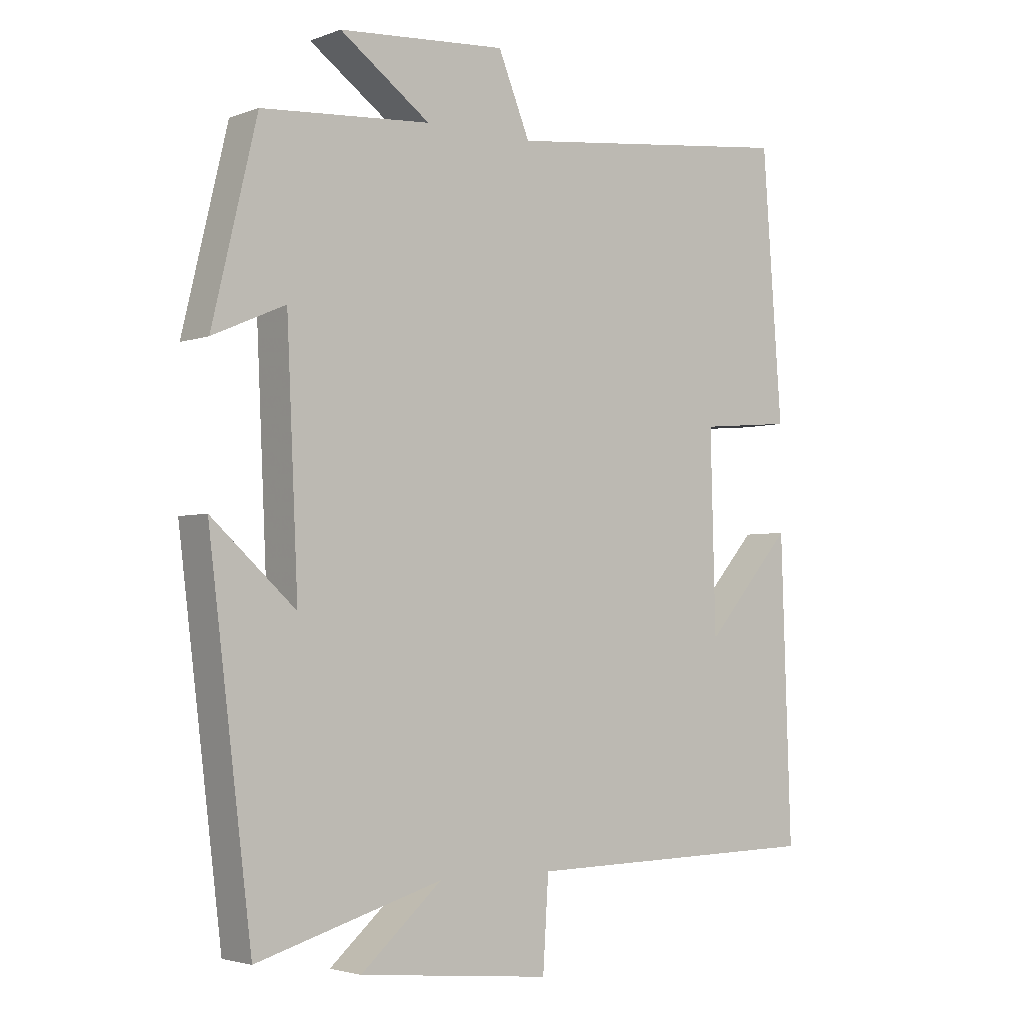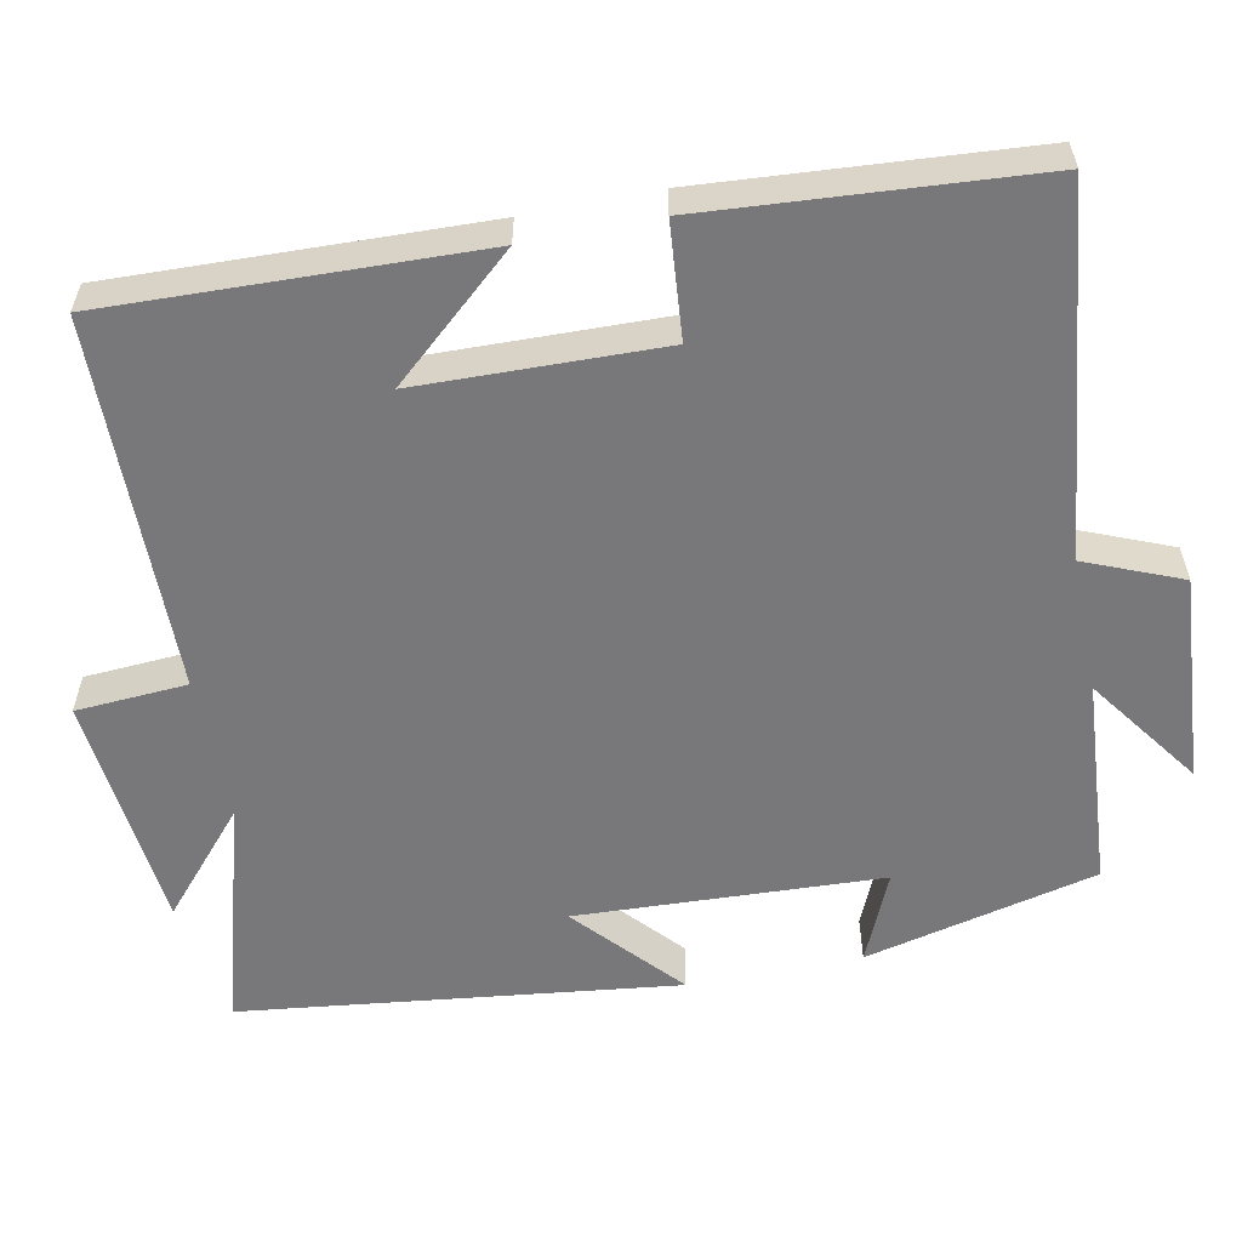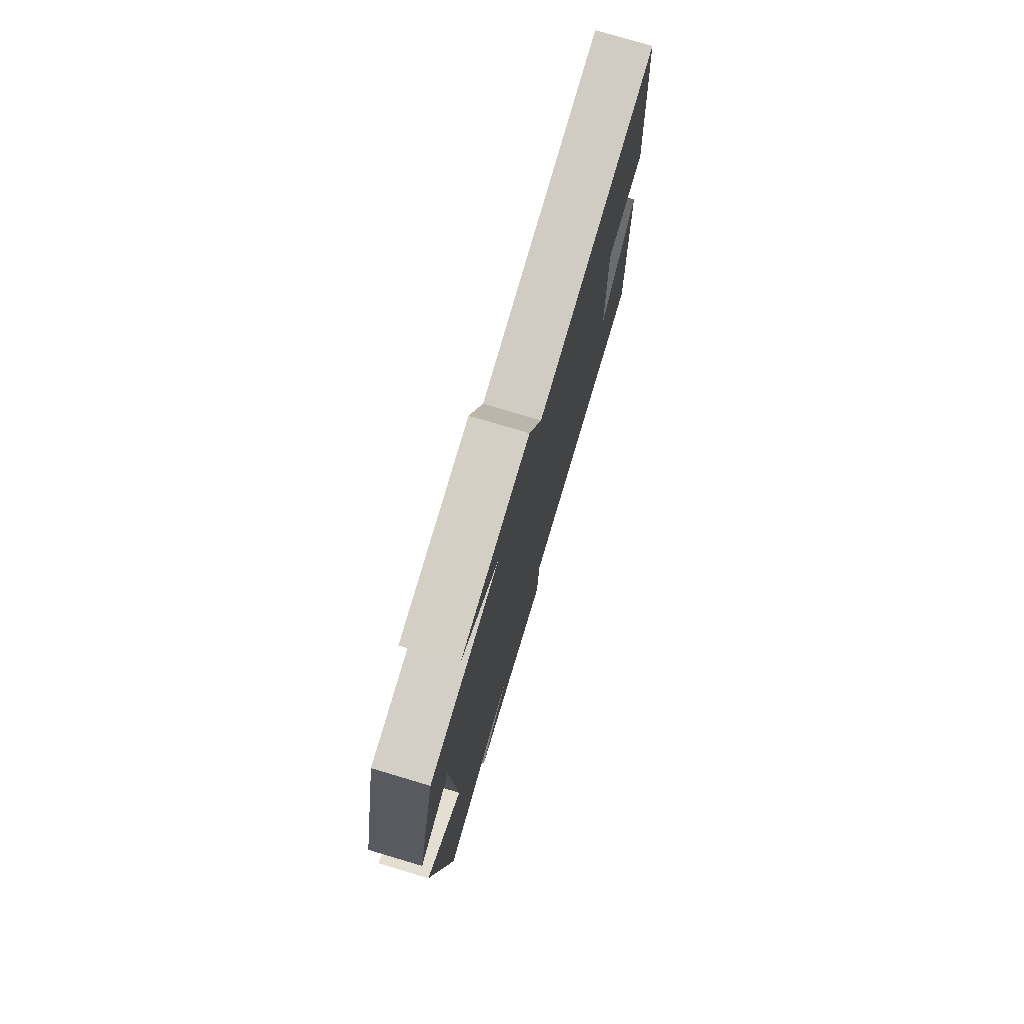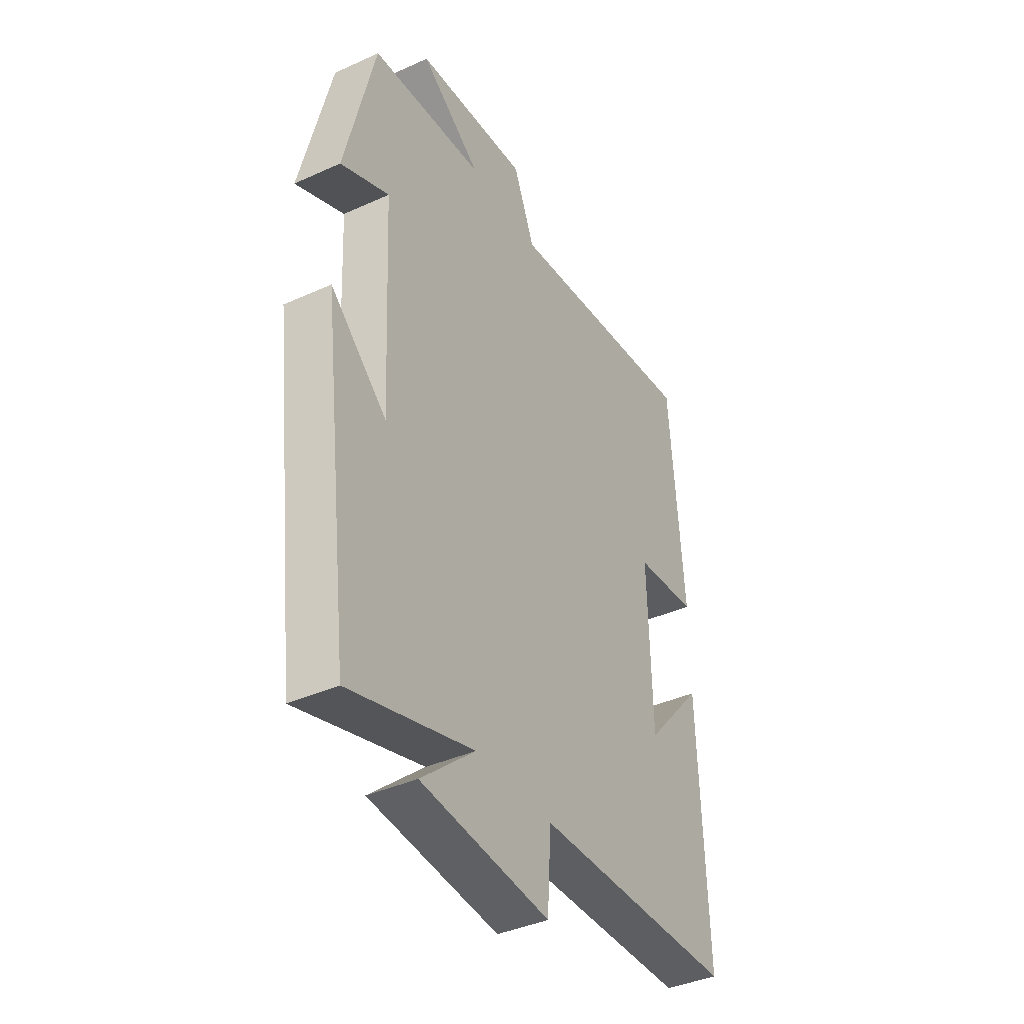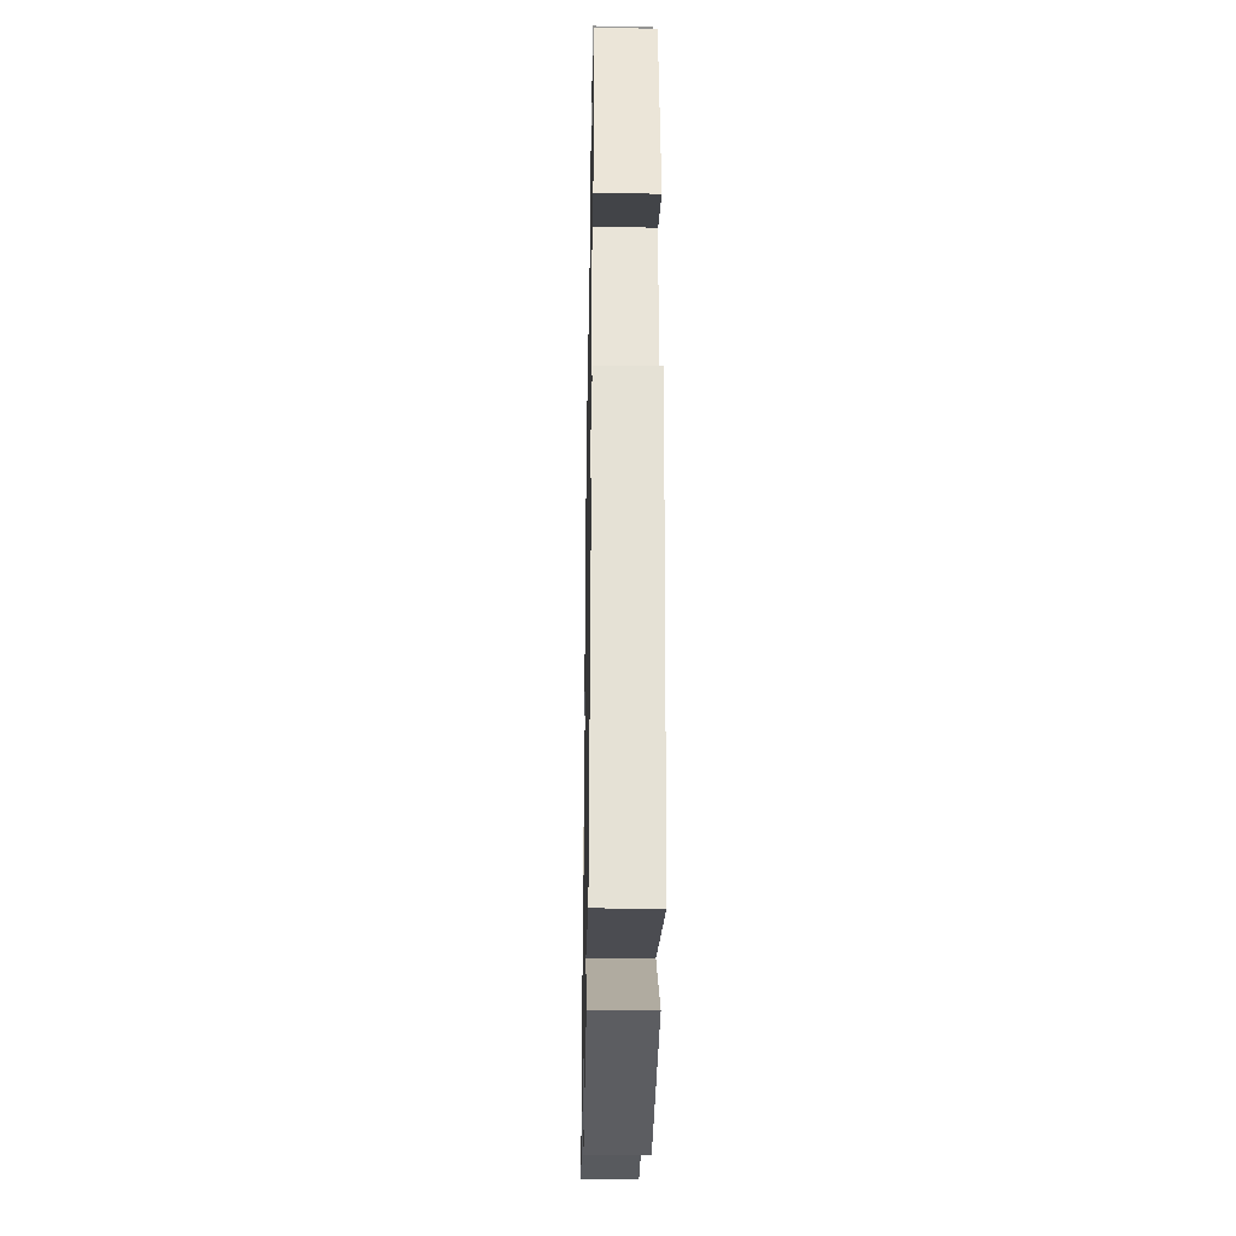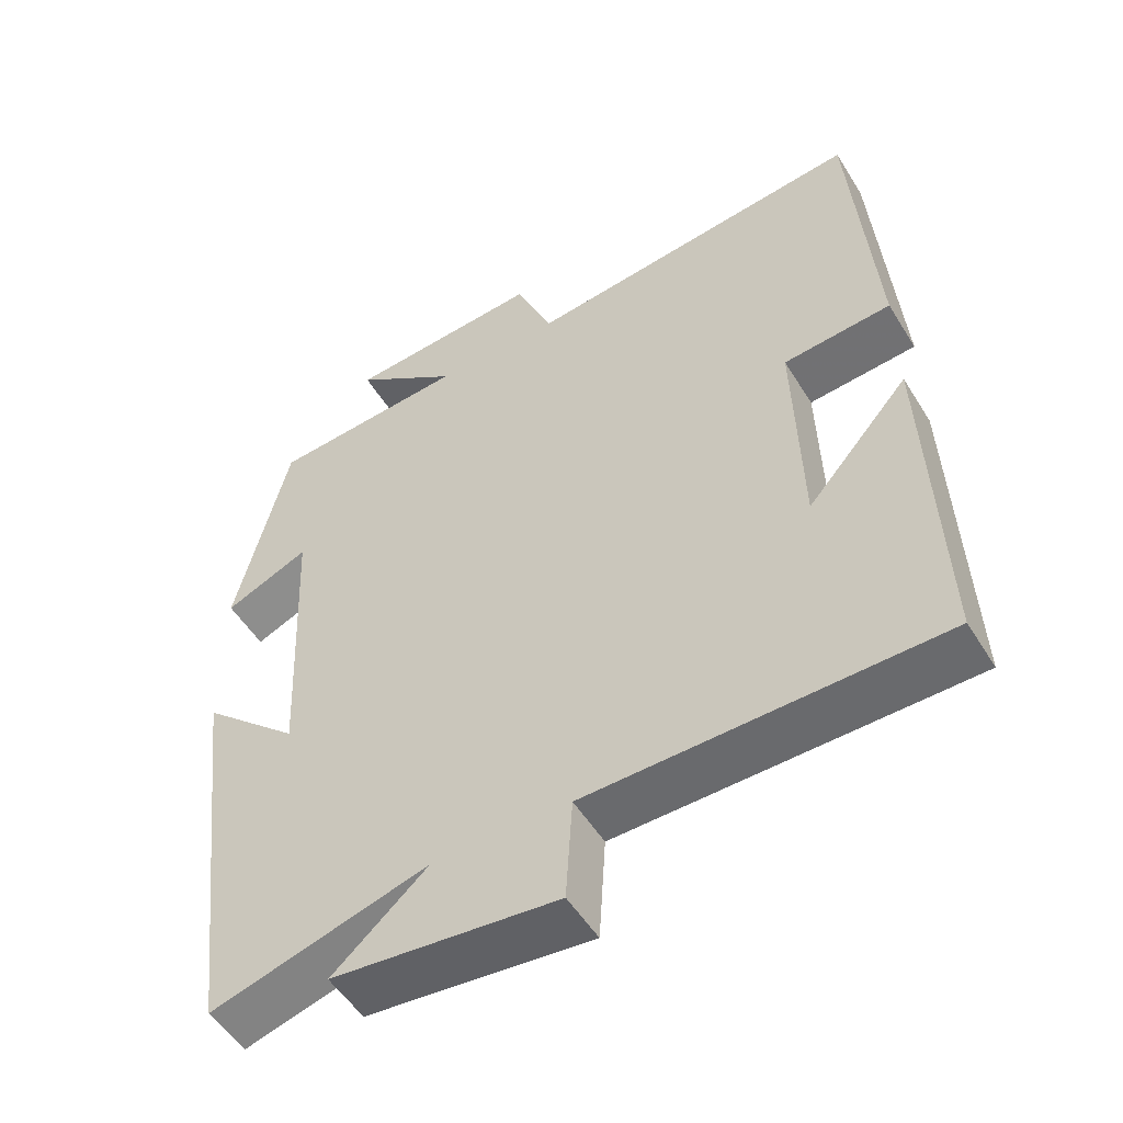
<metadata>
{"format":"obj","ext":"obj","renderer":"f3d","projection":"perspective","resolution":1024,"background":"white","views":[{"elev":-3.3,"azim":140.8,"up":"+Z"},{"elev":-57.5,"azim":-78.6,"up":"+Y"},{"elev":76.9,"azim":106.6,"up":"+Z"},{"elev":-39.6,"azim":119.4,"up":"+Z"},{"elev":-31.5,"azim":88.9,"up":"+Z"},{"elev":-52.4,"azim":-149.0,"up":"+Z"}]}
</metadata>
<code>
v -0.469 0.07 0.554
v -0.008 0.07 0.5
v 0.042 0.07 0.621
v 0.306 0.07 0.601
v 0.164 0.07 0.5
v 0.43 0.07 0.48
v 0.5 0.07 0.186
v 0.386 0.07 0.236
v 0.368 0.07 -0.15
v 0.5 0.07 -0.032
v 0.432 0.07 -0.584
v 0.141 0.07 -0.5
v 0.268 0.07 -0.611
v -0.034 0.07 -0.641
v -0.043 0.07 -0.5
v -0.516 0.07 -0.492
v -0.5 0.07 -0.025
v -0.362 0.07 -0.182
v -0.354 0.07 0.126
v -0.5 0.07 0.139
v -0.469 0 0.554
v -0.008 0 0.5
v 0.042 0 0.621
v 0.306 0 0.601
v 0.164 0 0.5
v 0.43 0 0.48
v 0.5 0 0.186
v 0.386 0 0.236
v 0.368 0 -0.15
v 0.5 0 -0.032
v 0.432 0 -0.584
v 0.141 0 -0.5
v 0.268 0 -0.611
v -0.034 0 -0.641
v -0.043 0 -0.5
v -0.516 0 -0.492
v -0.5 0 -0.025
v -0.362 0 -0.182
v -0.354 0 0.126
v -0.5 0 0.139
f 19 20 1 2
f 18 19 2
f 16 17 18
f 15 16 18 2
f 12 13 14 15
f 12 15 2 3
f 9 10 11 12
f 8 9 12 3
f 5 6 7 8
f 5 8 3
f 3 4 5
f 22 21 40 39
f 22 39 38
f 38 37 36
f 22 38 36 35
f 35 34 33 32
f 23 22 35 32
f 32 31 30 29
f 23 32 29 28
f 28 27 26 25
f 23 28 25
f 25 24 23
f 1 21 22 2
f 2 22 23 3
f 3 23 24 4
f 4 24 25 5
f 5 25 26 6
f 6 26 27 7
f 7 27 28 8
f 8 28 29 9
f 9 29 30 10
f 10 30 31 11
f 11 31 32 12
f 12 32 33 13
f 13 33 34 14
f 14 34 35 15
f 15 35 36 16
f 16 36 37 17
f 17 37 38 18
f 18 38 39 19
f 19 39 40 20
f 20 40 21 1

</code>
